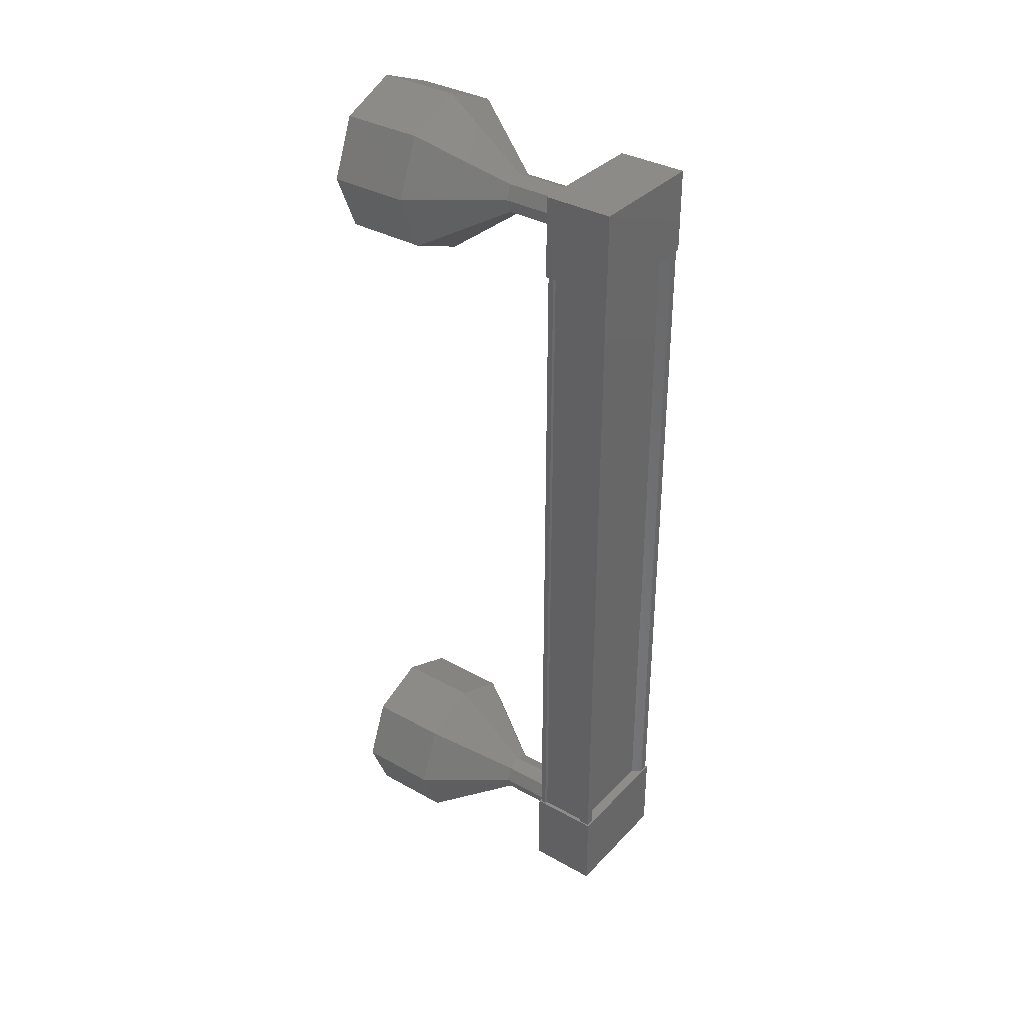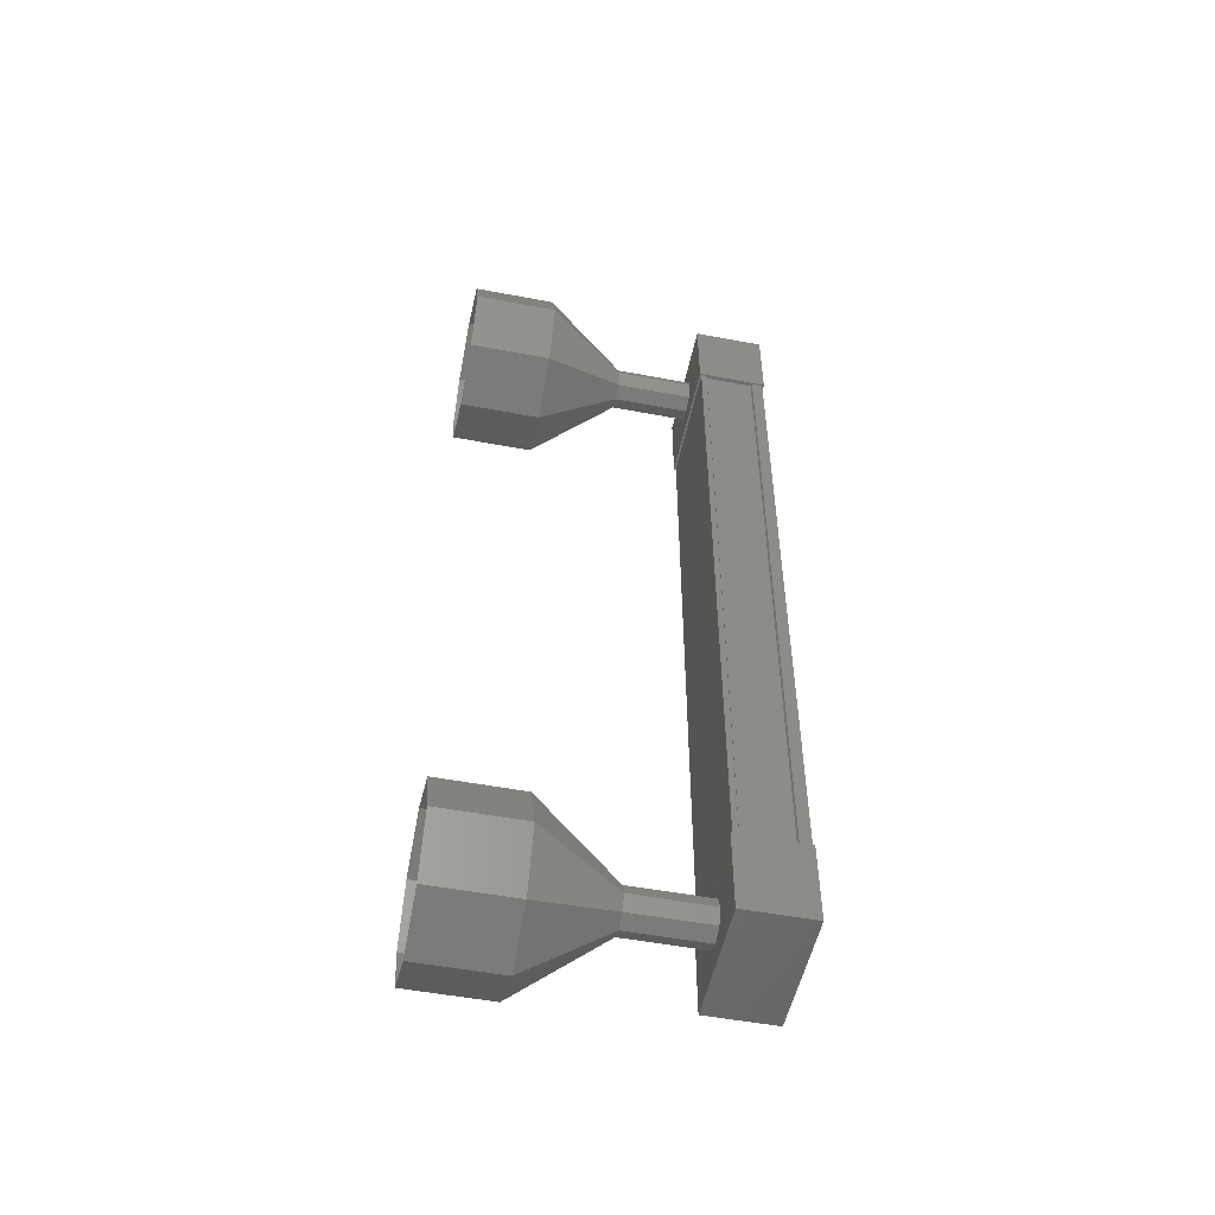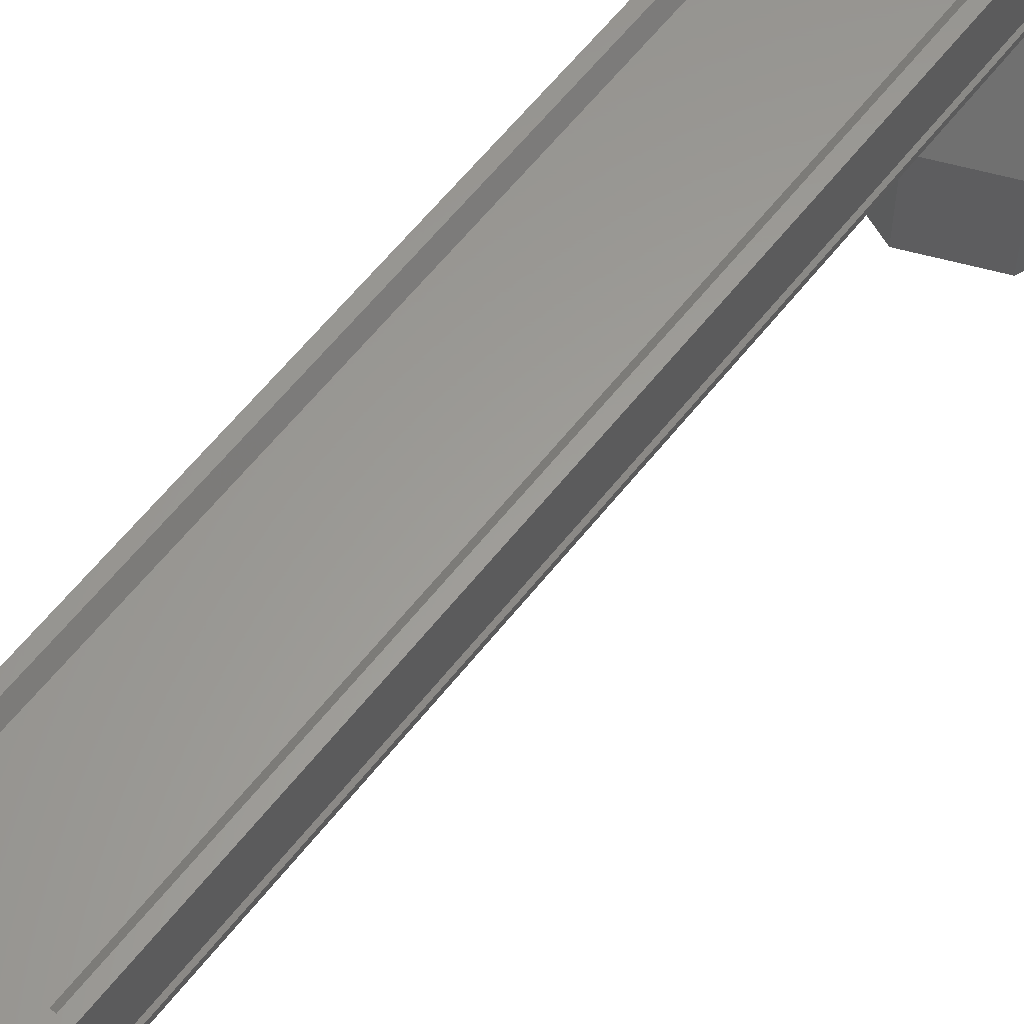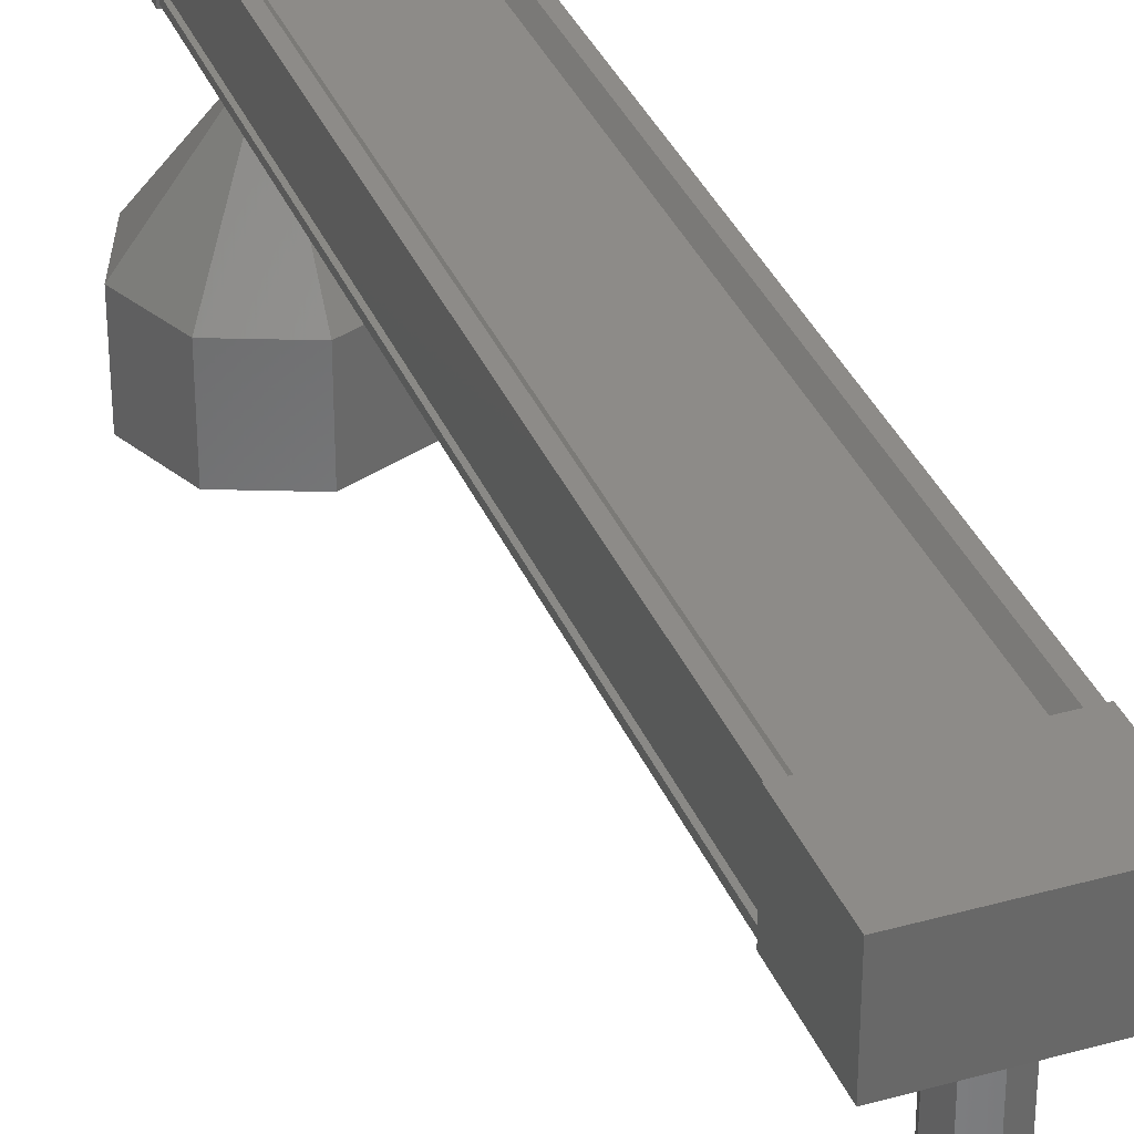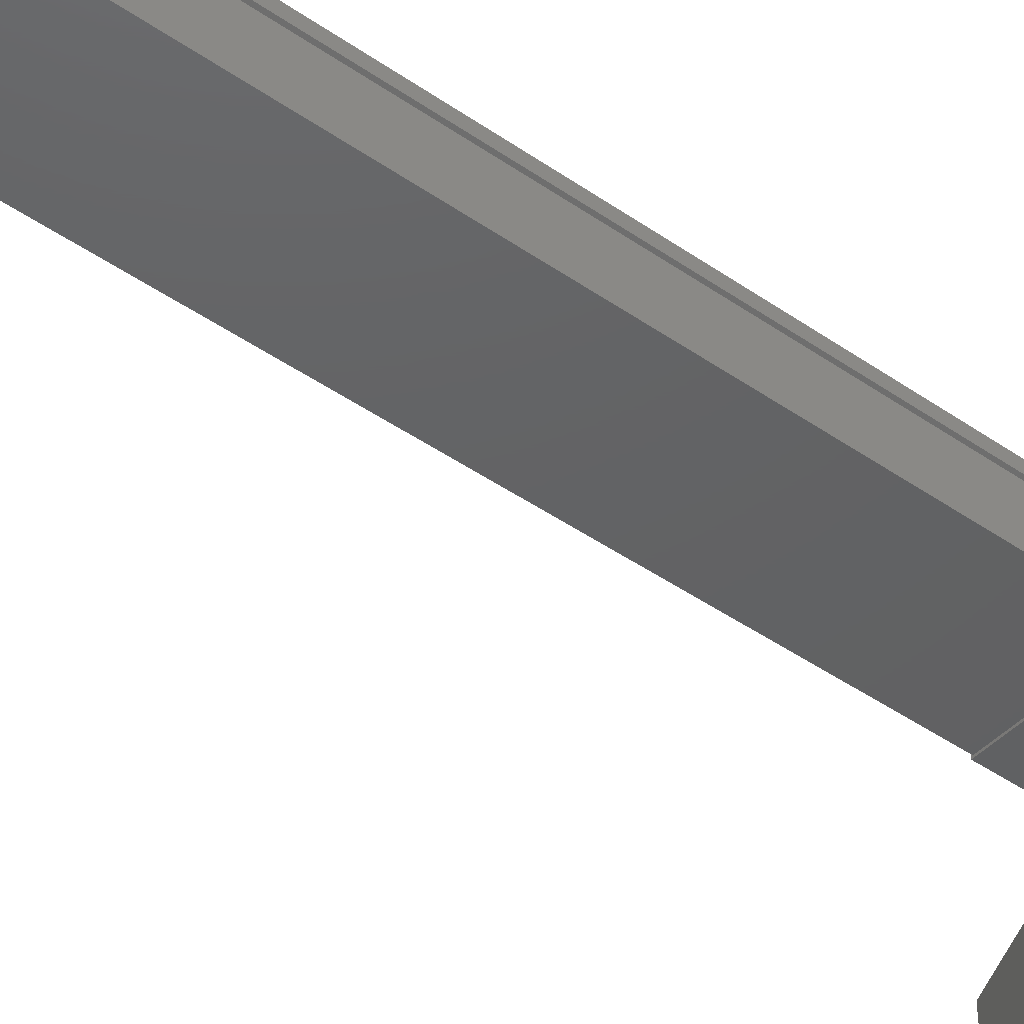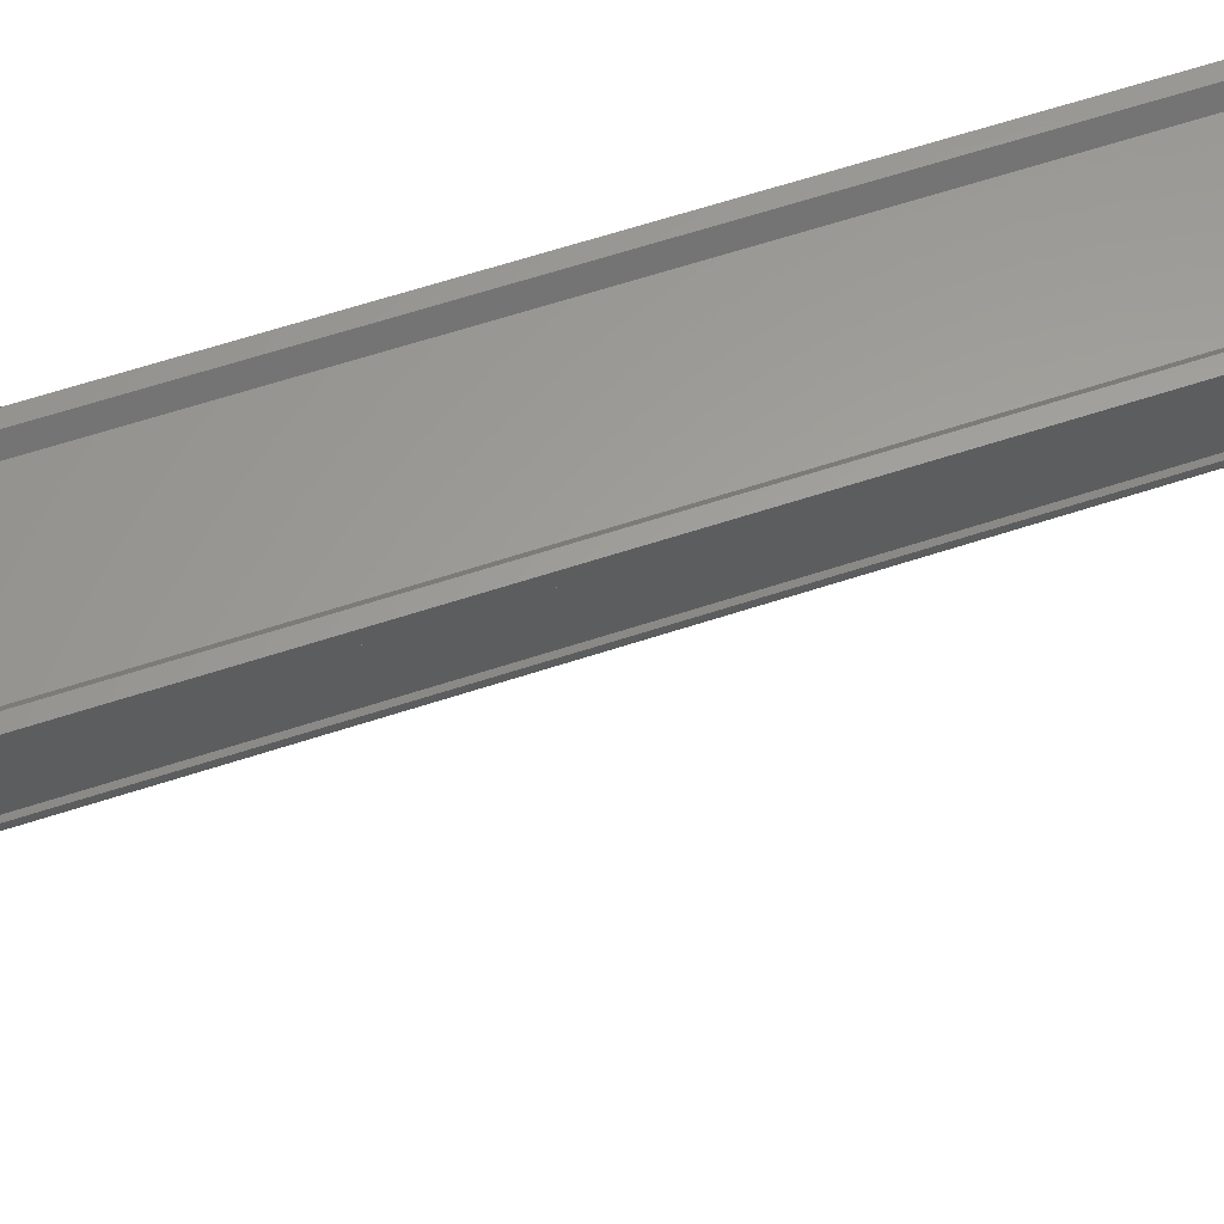
<metadata>
{"format":"stl","ext":"stl","renderer":"f3d","projection":"perspective","resolution":1024,"background":"white","views":[{"elev":35.1,"azim":126.7,"up":"+Z"},{"elev":-51.9,"azim":78.4,"up":"+Z"},{"elev":60.5,"azim":-142.0,"up":"+Y"},{"elev":34.9,"azim":159.5,"up":"+Y"},{"elev":-44.1,"azim":50.8,"up":"+Y"},{"elev":60.9,"azim":-108.7,"up":"+Y"}]}
</metadata>
<code>
# stl→obj: 128 verts, 152 faces
v -201.4 88.12 23.49
v -201.5 88.23 23.49
v -201.5 88.23 32.74
v -201.6 88.23 32.74
v -200.3 88.12 32.74
v -200.2 88.23 32.74
v -200.2 88.23 23.49
v -200.1 88.23 32.74
v -200.1 88.23 23.49
v -200.1 87.5 32.74
v -200.1 87.5 23.49
v -200.2 87.51 32.74
v -200.2 87.51 23.49
v -200.2 88.09 23.49
v -201.4 88.12 32.74
v -200.3 88.12 23.49
v -200.1 88.1 23.49
v -200.1 88.1 32.74
v -200.2 88.09 32.74
v -201.6 88.25 33.28
v -200.1 87.41 33.28
v -200.1 88.25 33.28
v -200.1 88.25 32.28
v -201.6 88.25 32.28
v -200.1 87.41 32.28
v -201.6 87.41 32.28
v -201.6 87.41 33.28
v -200.1 88.25 23.95
v -201.6 88.25 23.95
v -200.1 87.41 23.95
v -201.6 87.41 23.95
v -201.6 87.41 22.95
v -201.6 88.25 22.95
v -200.1 88.25 22.95
v -200.1 87.41 22.95
v -201.6 88.23 23.49
v -201.6 88.1 23.49
v -201.6 88.1 32.74
v -201.6 88.09 23.49
v -201.6 88.09 32.74
v -201.6 87.51 23.49
v -201.6 87.51 32.74
v -201.6 87.5 23.49
v -201.6 87.5 32.74
v -201.6 87.43 23.49
v -201.6 87.43 32.74
v -200.1 87.43 23.49
v -200.1 87.43 32.74
v -200.9 85.47 22.44
v -200.9 84.47 22.44
v -201.6 85.47 22.73
v -201.6 84.47 22.73
v -201.9 85.47 23.44
v -201.9 84.47 23.44
v -201.6 85.47 24.15
v -201.6 84.47 24.15
v -200.9 85.47 24.44
v -200.9 84.47 24.44
v -200.2 85.47 24.15
v -200.2 84.47 24.15
v -199.9 85.47 23.44
v -199.9 84.47 23.44
v -200.2 85.47 22.73
v -200.2 84.47 22.73
v -200.7 86.46 32.97
v -200.9 87.46 33.04
v -200.9 86.46 33.04
v -201 87.46 32.97
v -201 86.46 32.97
v -201.1 87.46 32.79
v -201.1 86.46 32.79
v -201 87.46 32.61
v -201 86.46 32.61
v -200.9 87.46 32.54
v -200.9 86.46 32.54
v -200.7 87.46 32.61
v -200.7 86.46 32.61
v -200.6 87.46 32.79
v -200.6 86.46 32.79
v -200.7 87.46 32.97
v -200.2 84.47 33.5
v -200.9 85.47 33.79
v -200.9 84.47 33.79
v -201.6 85.47 33.5
v -201.6 84.47 33.5
v -201.9 85.47 32.79
v -201.9 84.47 32.79
v -201.6 85.47 32.08
v -201.6 84.47 32.08
v -200.9 85.47 31.79
v -200.9 84.47 31.79
v -200.2 85.47 32.08
v -200.2 84.47 32.08
v -199.9 85.47 32.79
v -199.9 84.47 32.79
v -200.2 85.47 33.5
v -200.9 86.47 33.04
v -201 86.47 32.97
v -201.1 86.47 32.79
v -201 86.47 32.61
v -200.9 86.47 32.54
v -200.7 86.47 32.61
v -200.6 86.47 32.79
v -200.7 86.47 32.97
v -200.9 87.46 23.19
v -200.9 86.46 23.19
v -201 87.46 23.26
v -201 86.46 23.26
v -201.1 87.46 23.44
v -201.1 86.46 23.44
v -201 87.46 23.62
v -201 86.46 23.62
v -200.9 87.46 23.69
v -200.9 86.46 23.69
v -200.7 87.46 23.62
v -200.7 86.46 23.62
v -200.6 87.46 23.44
v -200.6 86.46 23.44
v -200.7 87.46 23.26
v -200.7 86.46 23.26
v -200.7 86.47 23.26
v -200.9 86.47 23.19
v -201 86.47 23.26
v -201.1 86.47 23.44
v -201 86.47 23.62
v -200.9 86.47 23.69
v -200.7 86.47 23.62
v -200.6 86.47 23.44
f 1 2 3
f 3 2 4
f 5 6 7
f 7 6 8
f 8 9 7
f 10 11 12
f 12 11 13
f 13 14 12
f 3 15 1
f 1 15 5
f 5 16 1
f 7 16 5
f 9 8 17
f 17 8 18
f 18 14 17
f 19 14 18
f 12 14 19
f 20 21 22
f 22 21 23
f 23 24 22
f 25 24 23
f 26 24 25
f 25 21 26
f 26 21 27
f 27 21 20
f 20 24 27
f 22 24 20
f 28 29 30
f 30 29 31
f 31 32 30
f 29 32 31
f 33 32 29
f 29 34 33
f 33 34 32
f 32 34 35
f 35 30 32
f 34 30 35
f 28 30 34
f 34 29 28
f 2 36 4
f 4 36 37
f 37 38 4
f 39 38 37
f 40 38 39
f 39 41 40
f 40 41 42
f 42 41 43
f 43 44 42
f 45 44 43
f 46 44 45
f 45 47 46
f 46 47 48
f 48 47 10
f 25 23 21
f 24 26 27
f 47 11 10
f 49 50 51
f 51 50 52
f 52 53 51
f 54 53 52
f 55 53 54
f 54 56 55
f 55 56 57
f 57 56 58
f 58 59 57
f 60 59 58
f 61 59 60
f 60 62 61
f 61 62 63
f 63 62 64
f 64 49 63
f 50 49 64
f 65 66 67
f 67 66 68
f 68 69 67
f 70 69 68
f 71 69 70
f 70 72 71
f 71 72 73
f 73 72 74
f 74 75 73
f 76 75 74
f 77 75 76
f 76 78 77
f 77 78 79
f 79 78 80
f 80 65 79
f 66 65 80
f 81 82 83
f 83 82 84
f 84 85 83
f 86 85 84
f 87 85 86
f 86 88 87
f 87 88 89
f 89 88 90
f 90 91 89
f 92 91 90
f 93 91 92
f 92 94 93
f 93 94 95
f 95 94 96
f 96 81 95
f 82 81 96
f 96 97 82
f 82 97 98
f 98 84 82
f 99 84 98
f 86 84 99
f 99 100 86
f 86 100 88
f 88 100 101
f 101 90 88
f 102 90 101
f 92 90 102
f 102 103 92
f 92 103 94
f 94 103 104
f 104 96 94
f 97 96 104
f 105 106 107
f 107 106 108
f 108 109 107
f 110 109 108
f 111 109 110
f 110 112 111
f 111 112 113
f 113 112 114
f 114 115 113
f 116 115 114
f 117 115 116
f 116 118 117
f 117 118 119
f 119 118 120
f 120 105 119
f 106 105 120
f 121 63 122
f 122 63 49
f 49 123 122
f 51 123 49
f 124 123 51
f 51 53 124
f 124 53 125
f 125 53 55
f 55 126 125
f 57 126 55
f 127 126 57
f 57 59 127
f 127 59 128
f 128 59 61
f 61 121 128
f 63 121 61

</code>
